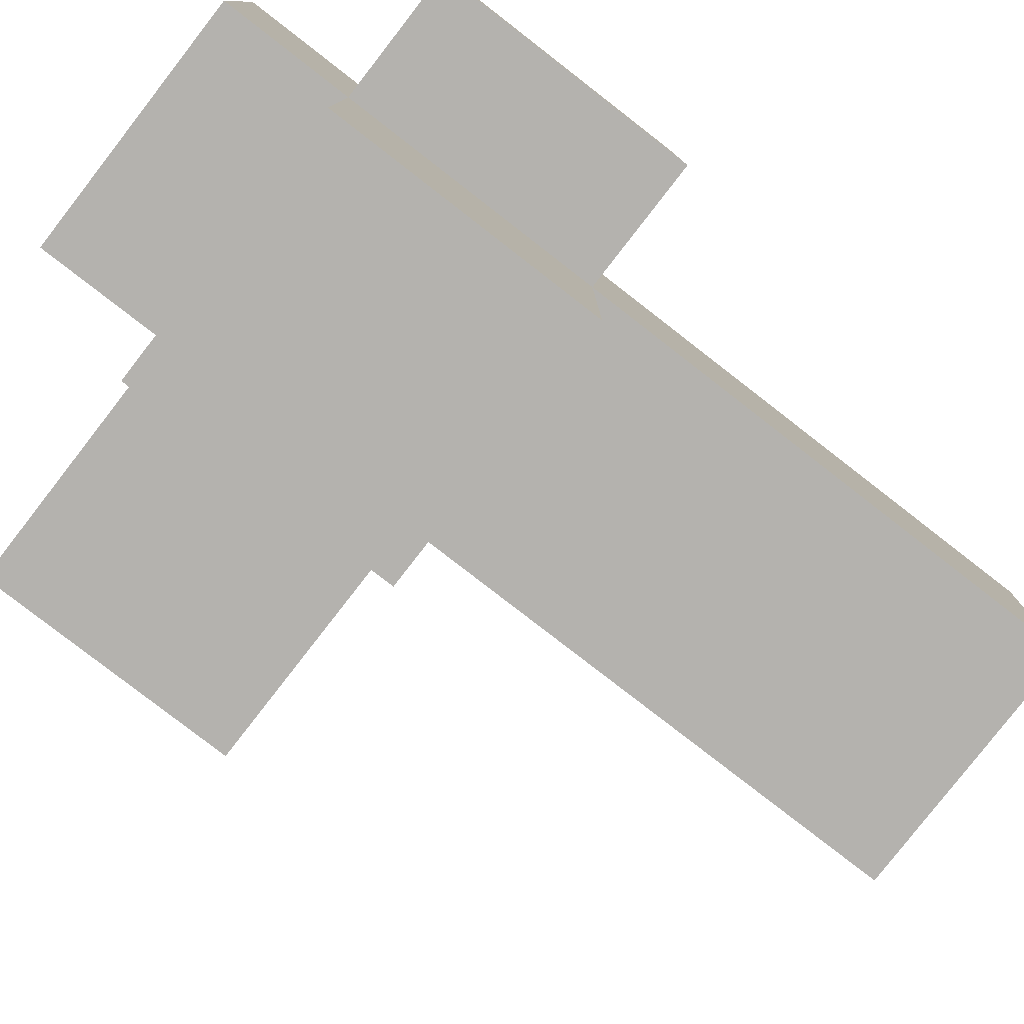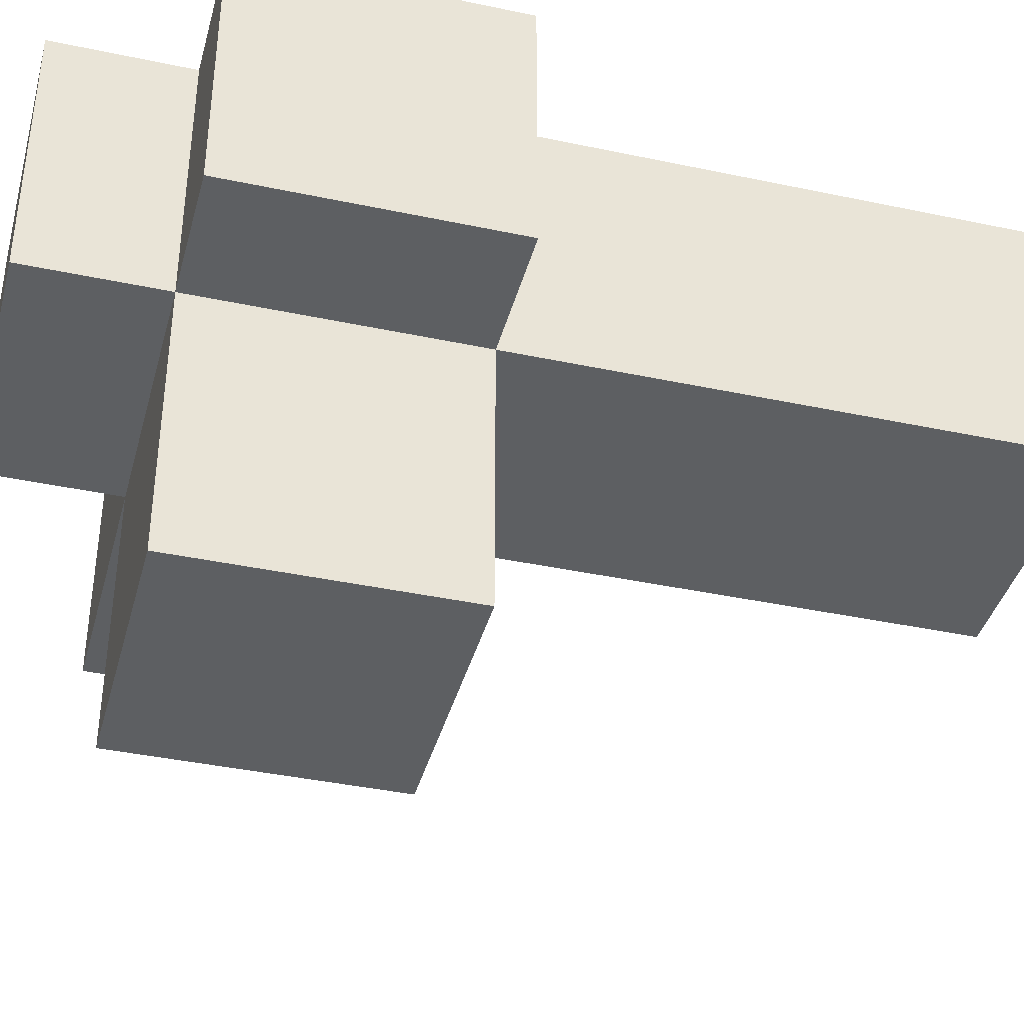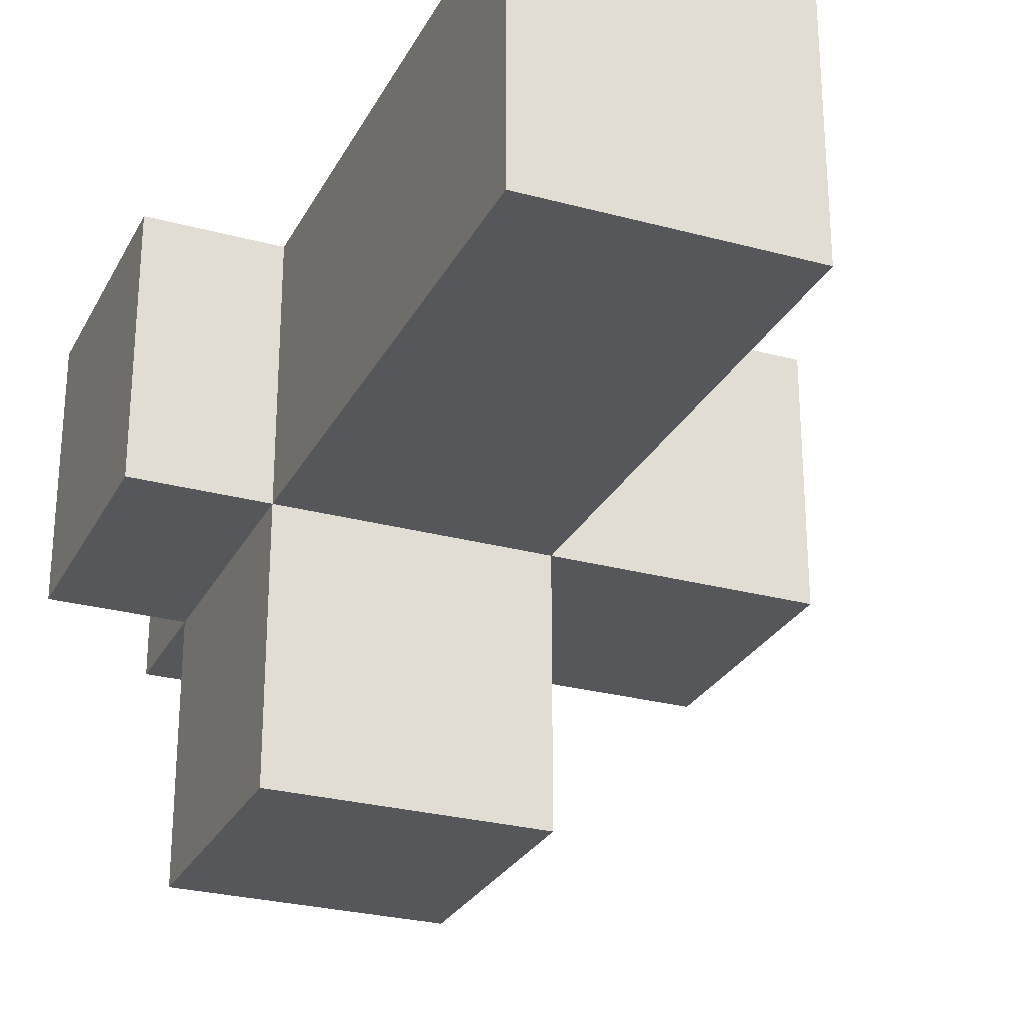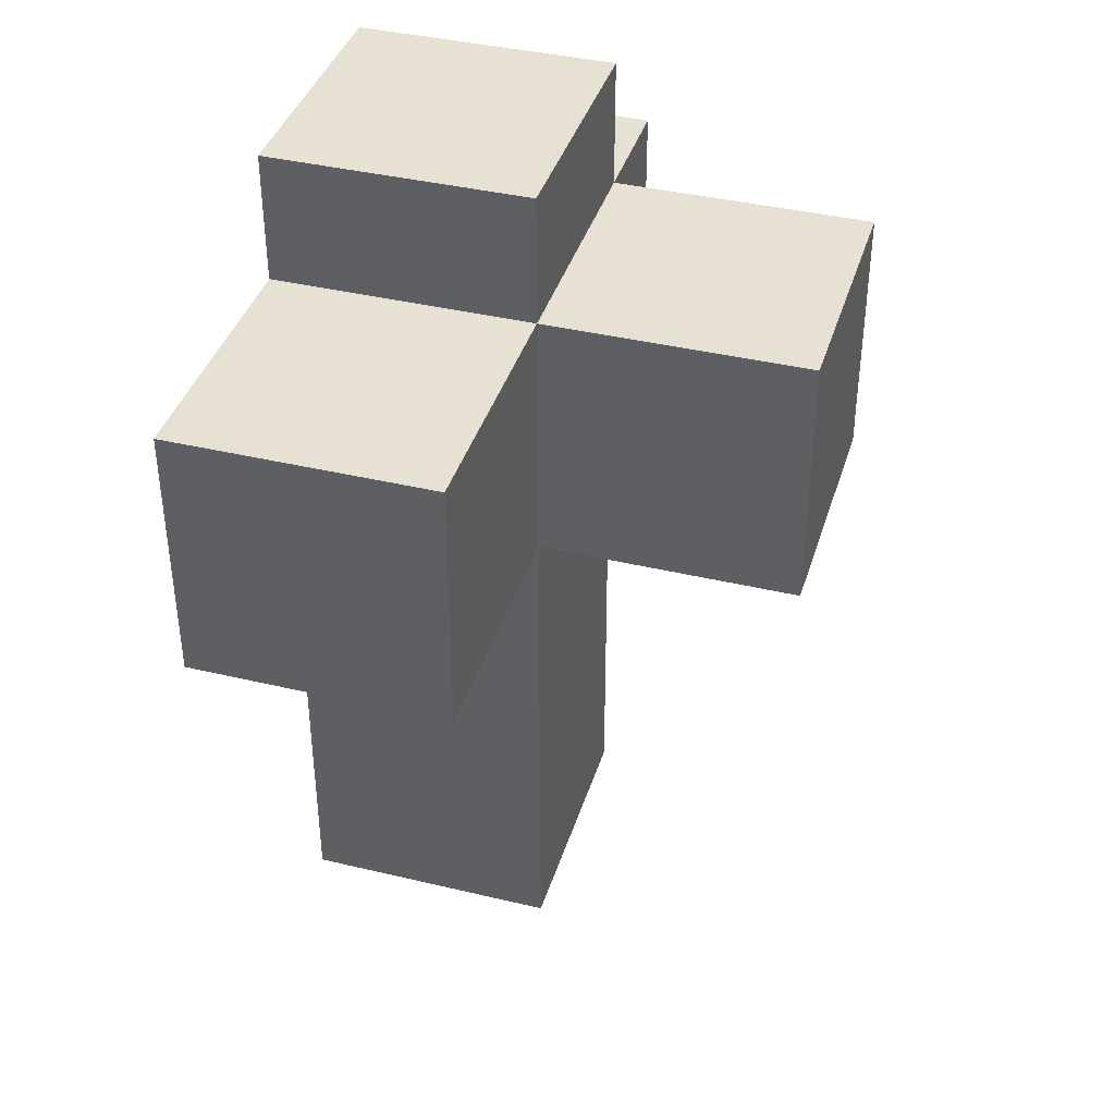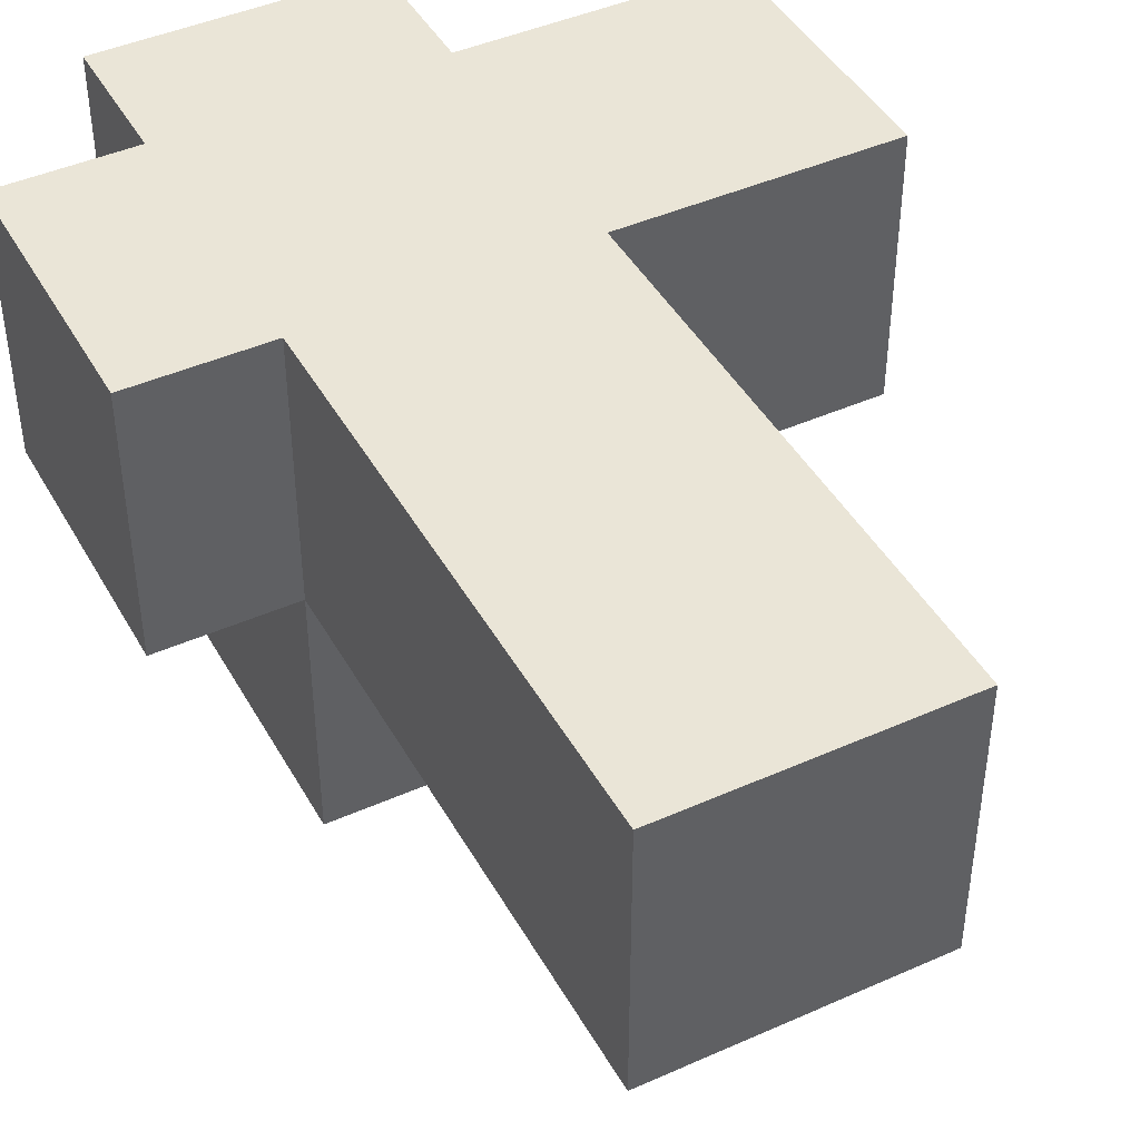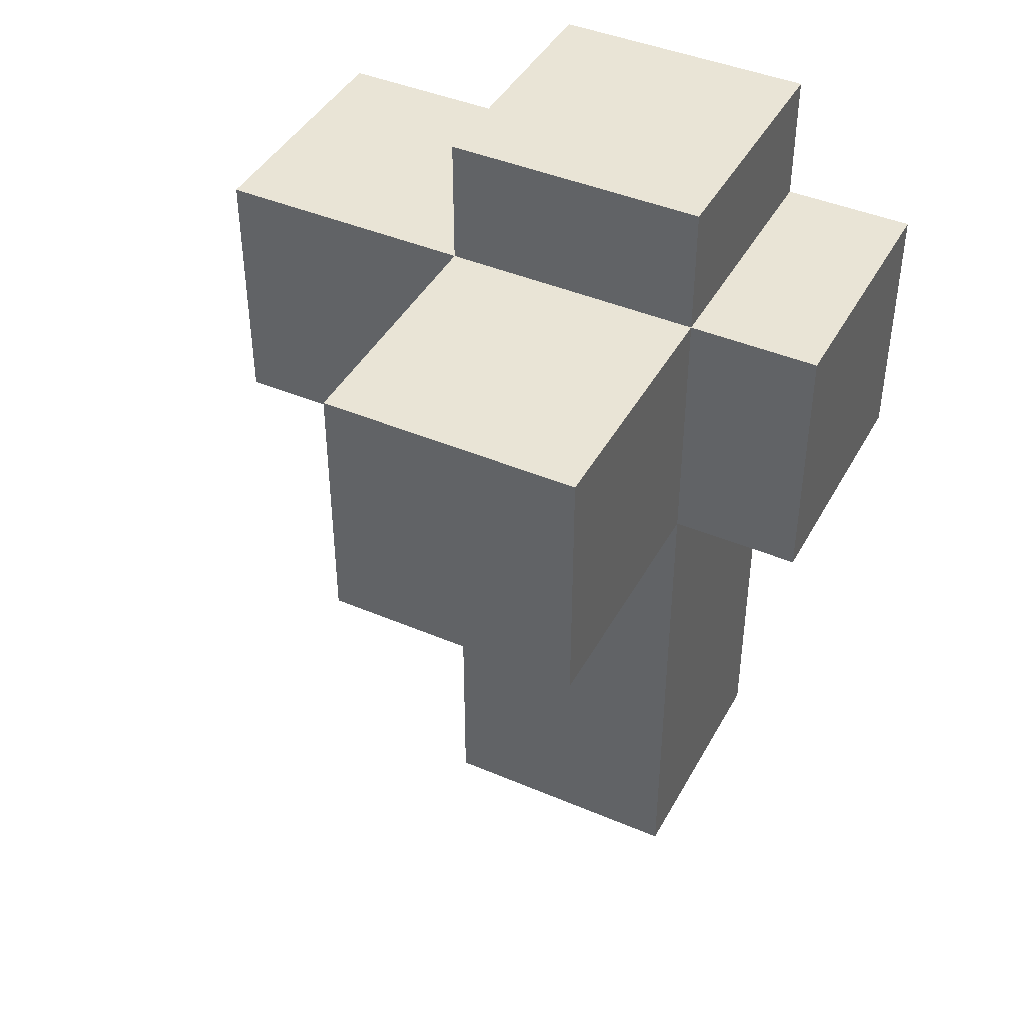
<metadata>
{"format":"obj","ext":"obj","renderer":"f3d","projection":"perspective","resolution":1024,"background":"white","views":[{"elev":-79.8,"azim":52.2,"up":"+Y"},{"elev":-39.5,"azim":75.2,"up":"+Y"},{"elev":-27.2,"azim":157.3,"up":"+Y"},{"elev":39.4,"azim":-73.4,"up":"+Z"},{"elev":44.0,"azim":152.4,"up":"+Y"},{"elev":42.7,"azim":26.9,"up":"+Z"}]}
</metadata>
<code>
o Cube
v 1 1 -1
v 1 -1 -1
v 1 1 1
v 1 -1 1
v -1 1 -1
v -1 -1 -1
v -1 1 1
v -1 -1 1
v -1 -3 -1
v -1 -3 1
v 1 -3 -1
v 1 -3 1
v -1 -1 2
v -1 1 2
v 1 1 2
v 1 -1 2
v -1 -1 2
v -1 1 2
v 1 1 2
v 1 -1 2
v -3 -1 -1
v -3 -1 1
v -3 1 1
v -3 1 -1
v 1 -1 -5
v -1 -1 -5
v 1 1 -5
v -1 1 -5
v 1 1 -1
v 1 -1 -1
v 1 1 1
v 1 -1 1
v 2 1 -1
v 2 -1 -1
v 2 1 1
v 2 -1 1
f 1 5 7 3
f 7 8 13 14
f 7 5 24 23
f 6 2 11 9
f 1 3 31 29
f 6 5 28 26
f 9 11 12 10
f 4 8 10 12
f 8 6 9 10
f 2 4 12 11
f 14 13 17 18
f 8 4 16 13
f 3 7 14 15
f 4 3 15 16
f 20 19 18 17
f 13 16 20 17
f 16 15 19 20
f 15 14 18 19
f 22 23 24 21
f 5 6 21 24
f 8 7 23 22
f 6 8 22 21
f 26 28 27 25
f 2 6 26 25
f 5 1 27 28
f 1 2 25 27
f 31 32 36 35
f 3 4 32 31
f 2 1 29 30
f 4 2 30 32
f 34 33 35 36
f 29 31 35 33
f 30 29 33 34
f 32 30 34 36

</code>
